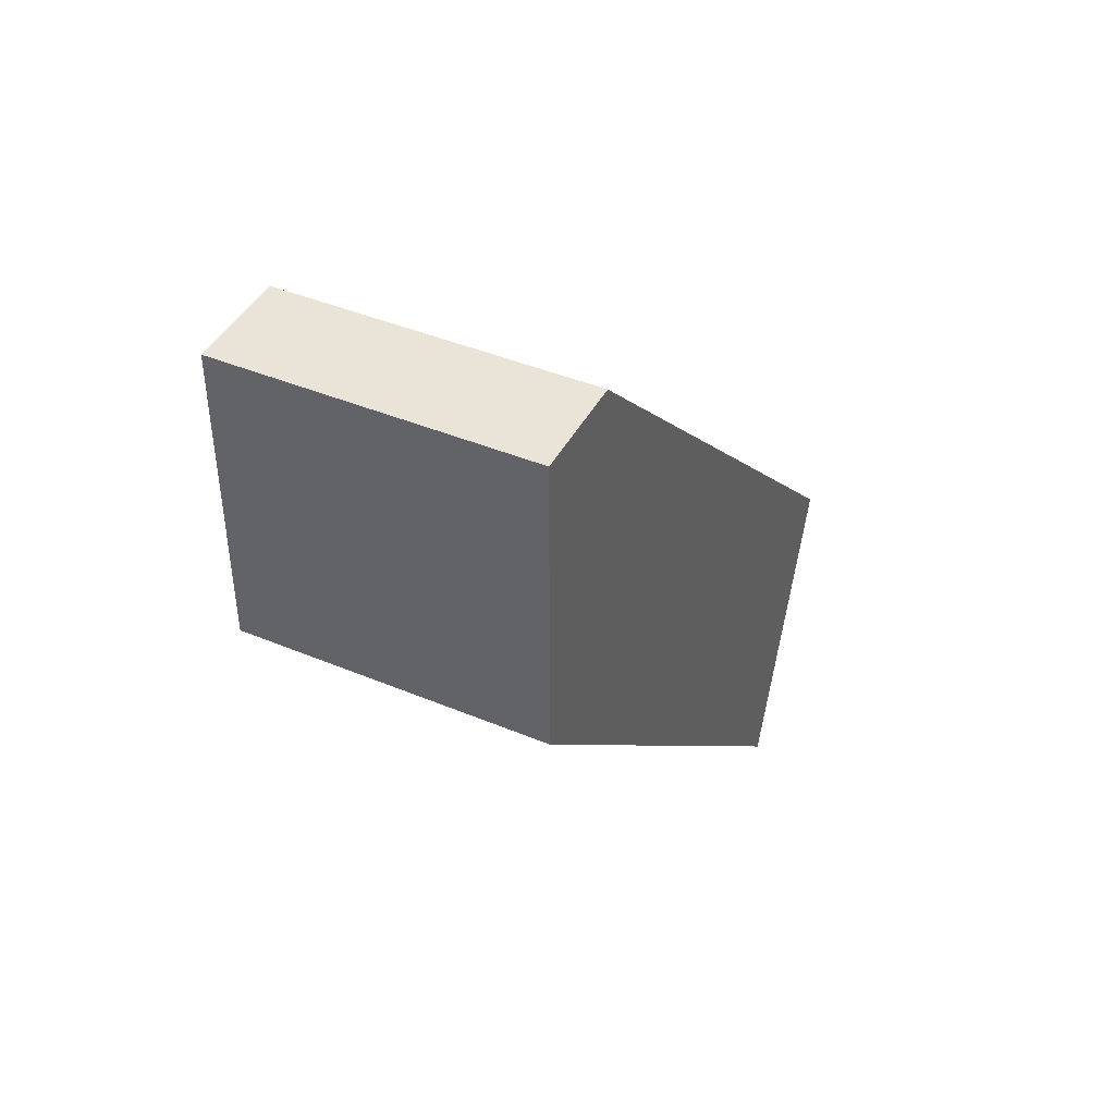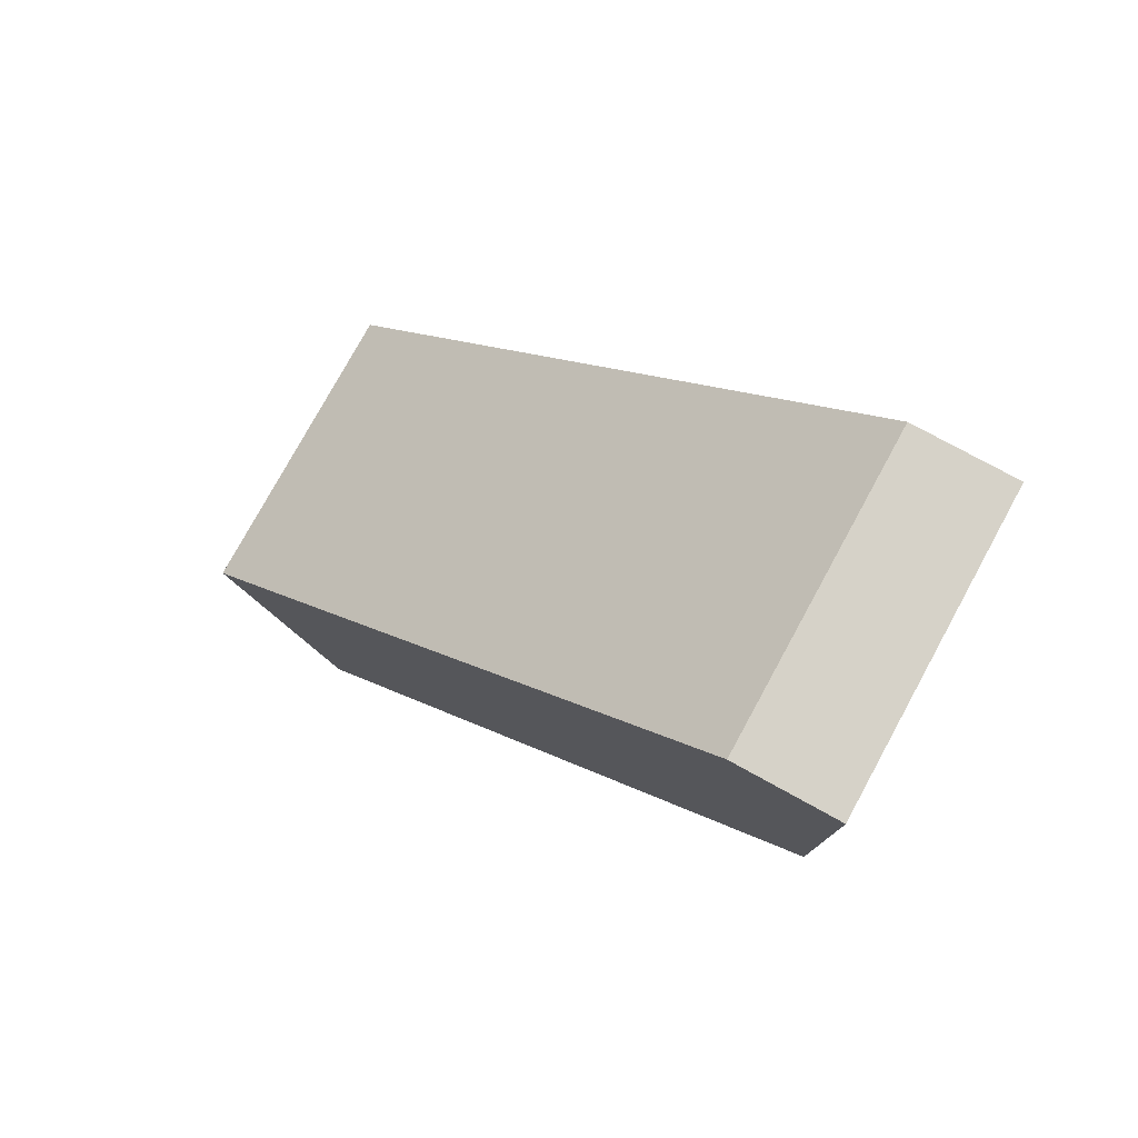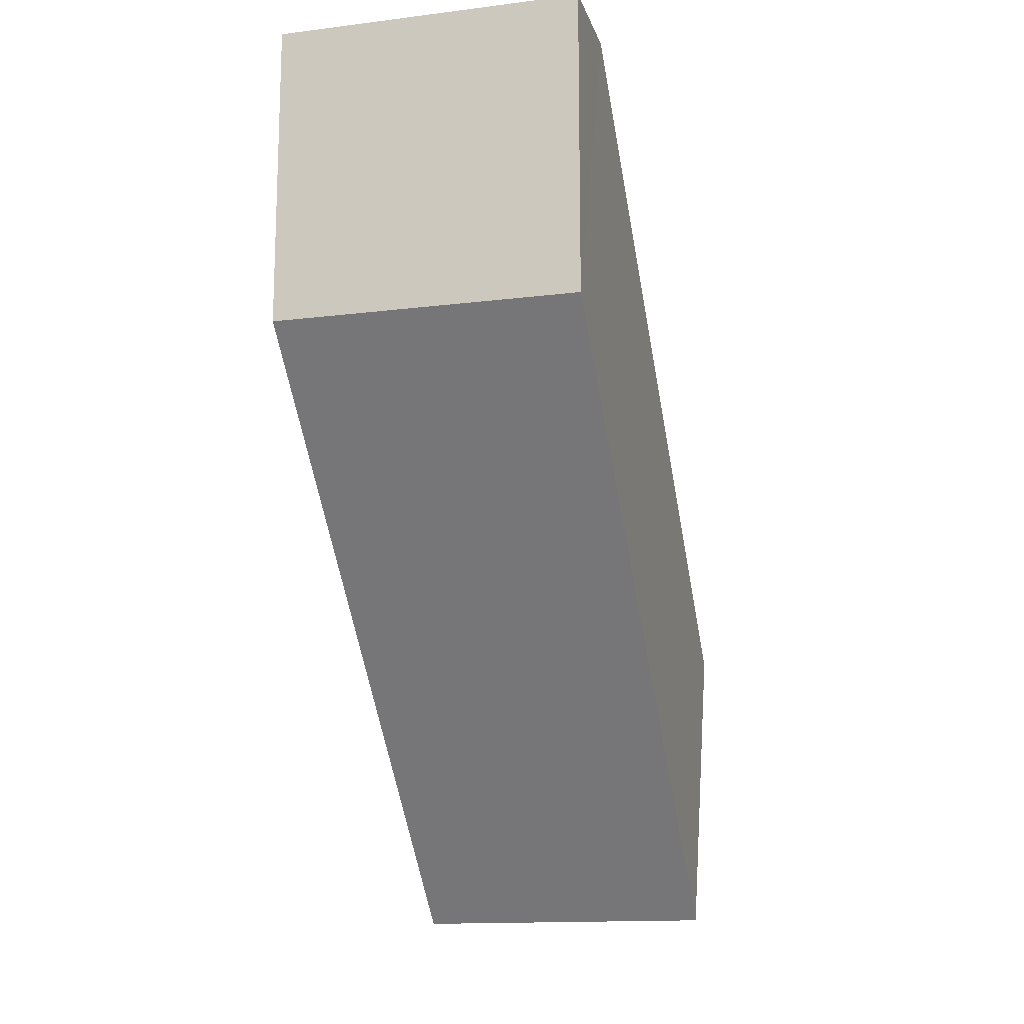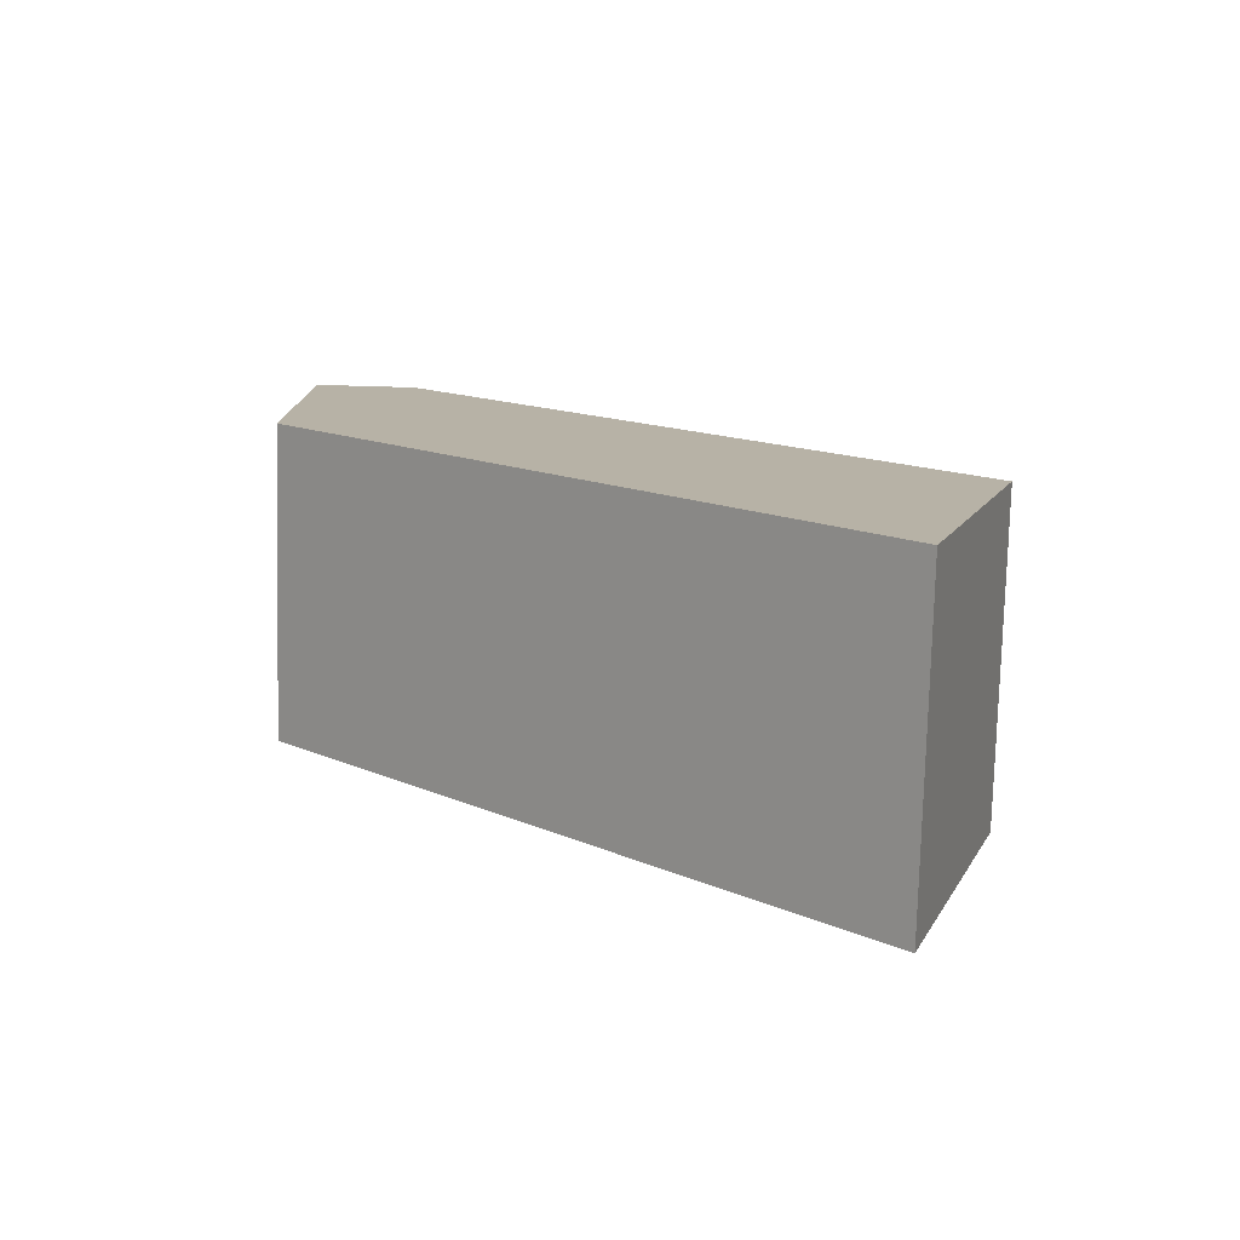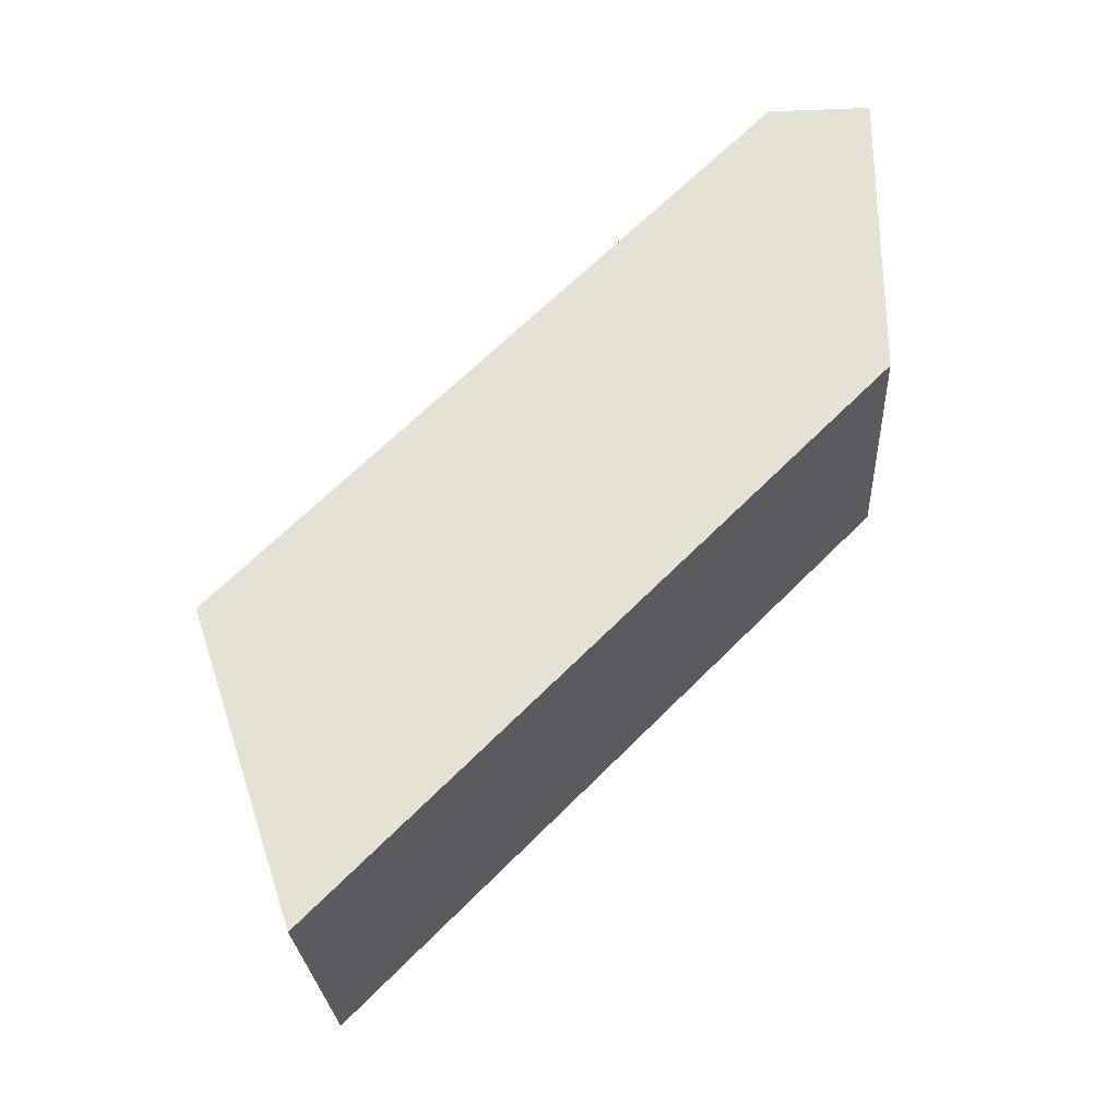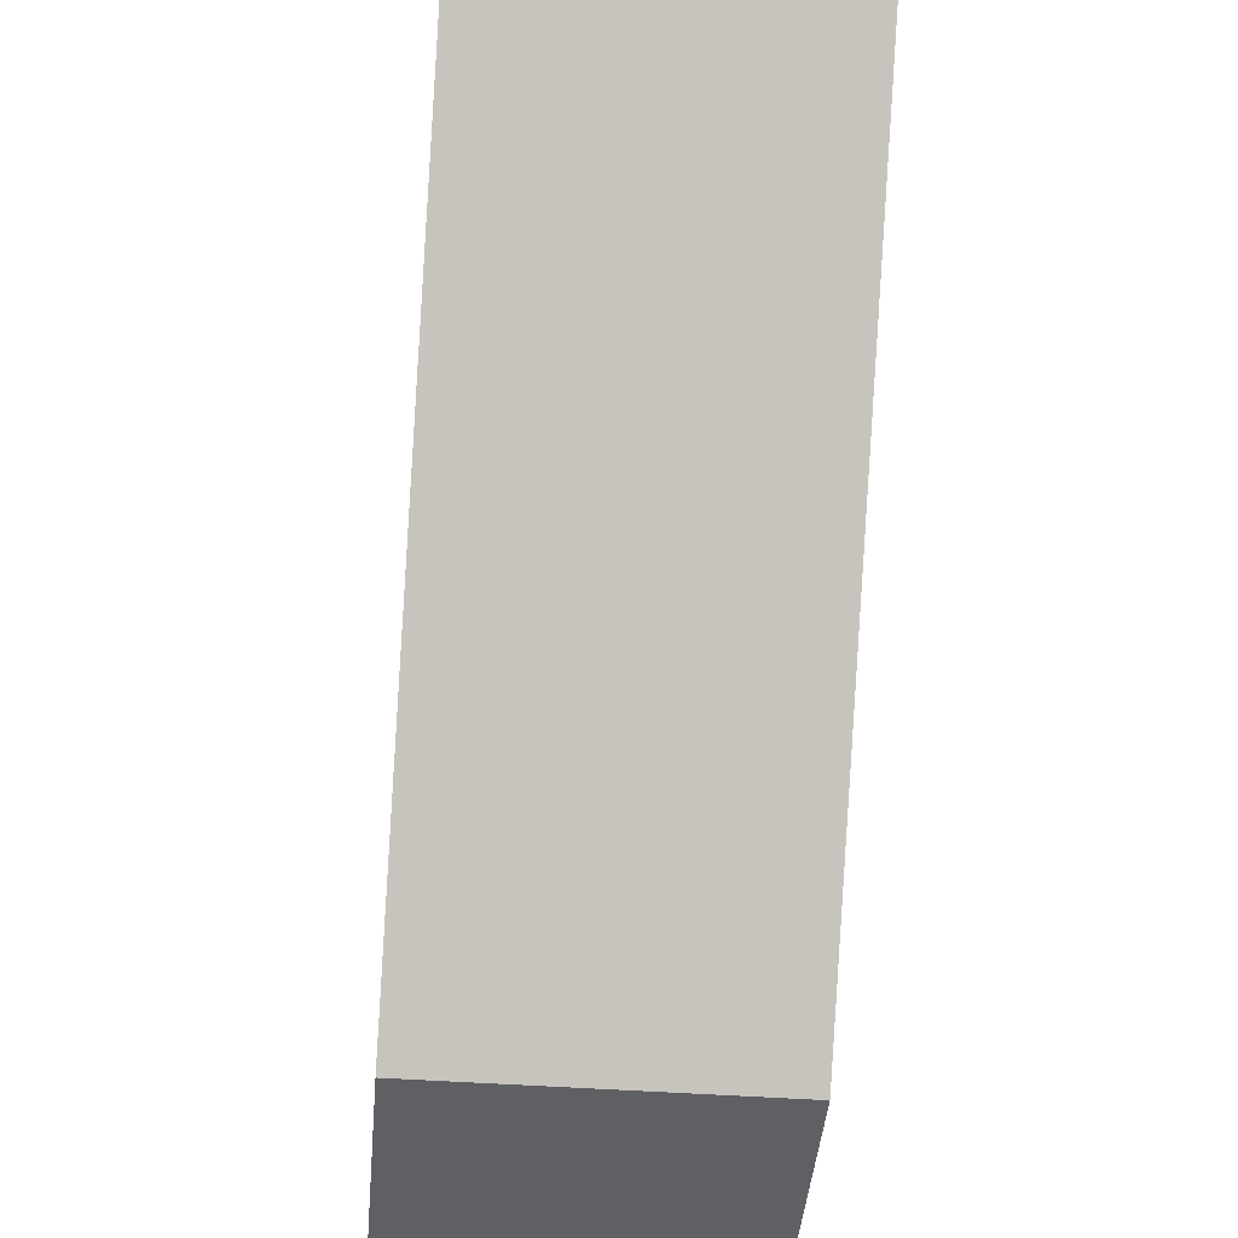
<metadata>
{"format":"obj","ext":"obj","renderer":"f3d","projection":"perspective","resolution":1024,"background":"white","views":[{"elev":43.0,"azim":26.3,"up":"+Z"},{"elev":77.9,"azim":-61.3,"up":"+Z"},{"elev":-14.6,"azim":15.0,"up":"+Z"},{"elev":-77.7,"azim":88.5,"up":"+Z"},{"elev":-26.9,"azim":-86.8,"up":"+Z"},{"elev":-44.1,"azim":175.1,"up":"+Y"}]}
</metadata>
<code>
o cube
v 0.7808 1.188 -0.2188
v 0.7808 1 -0.7812
v 0.2192 1.188 -0.2188
v 0.2192 1 -0.7812
v 0.7803 0.1875 0.7808
v 0.7805 0 0.219
v 0.2197 0.1875 0.7808
v 0.2195 0 0.219
v 0.2195 0 0.781
v 0.7805 0 0.781
f 3 1 2 4
f 7 9 10 5
f 6 5 10
f 6 10 9 8
f 8 9 7
f 3 4 8 7
f 1 3 7 5
f 1 5 6 2
f 8 4 2 6

</code>
